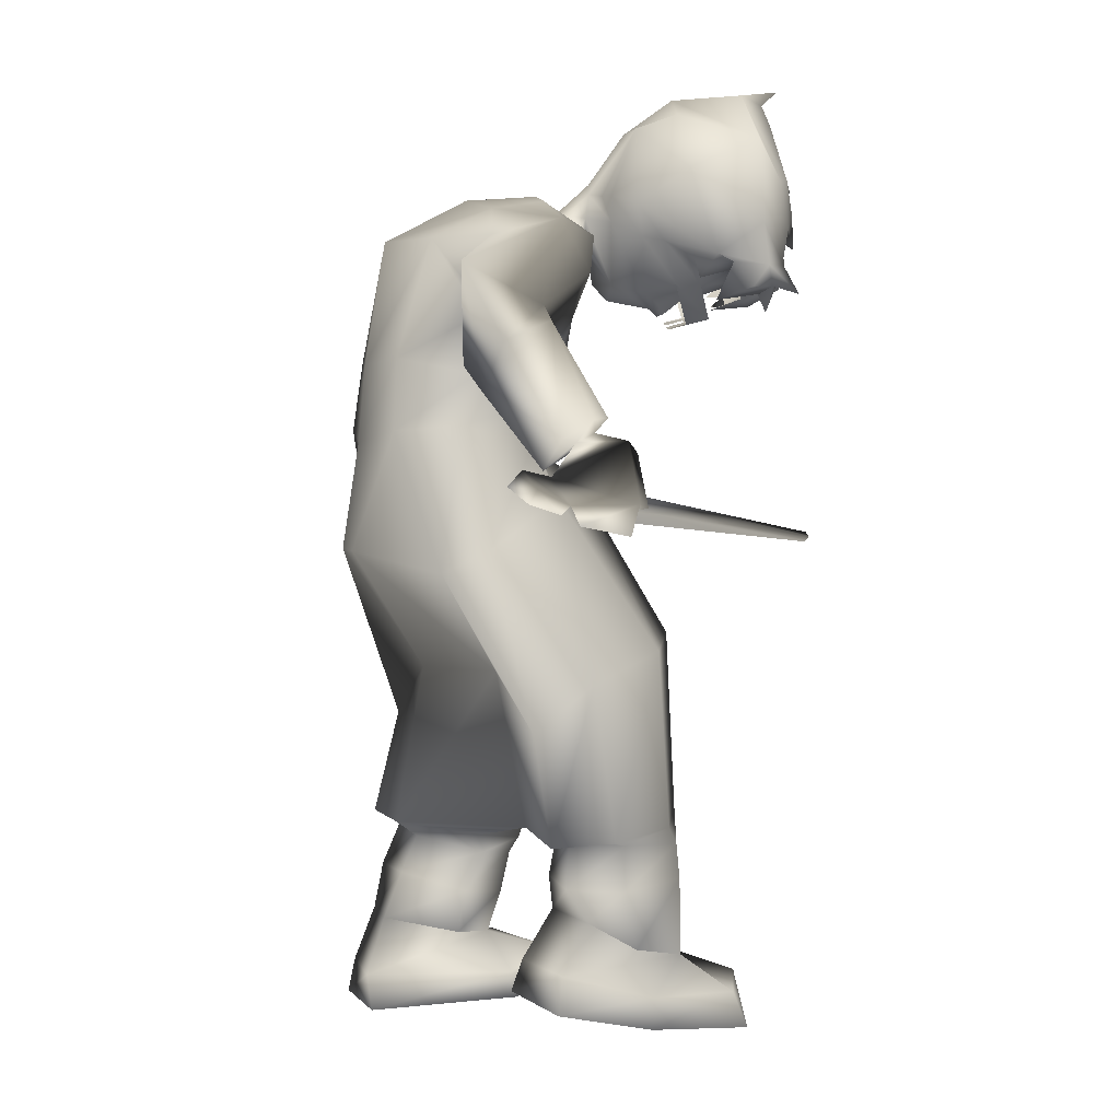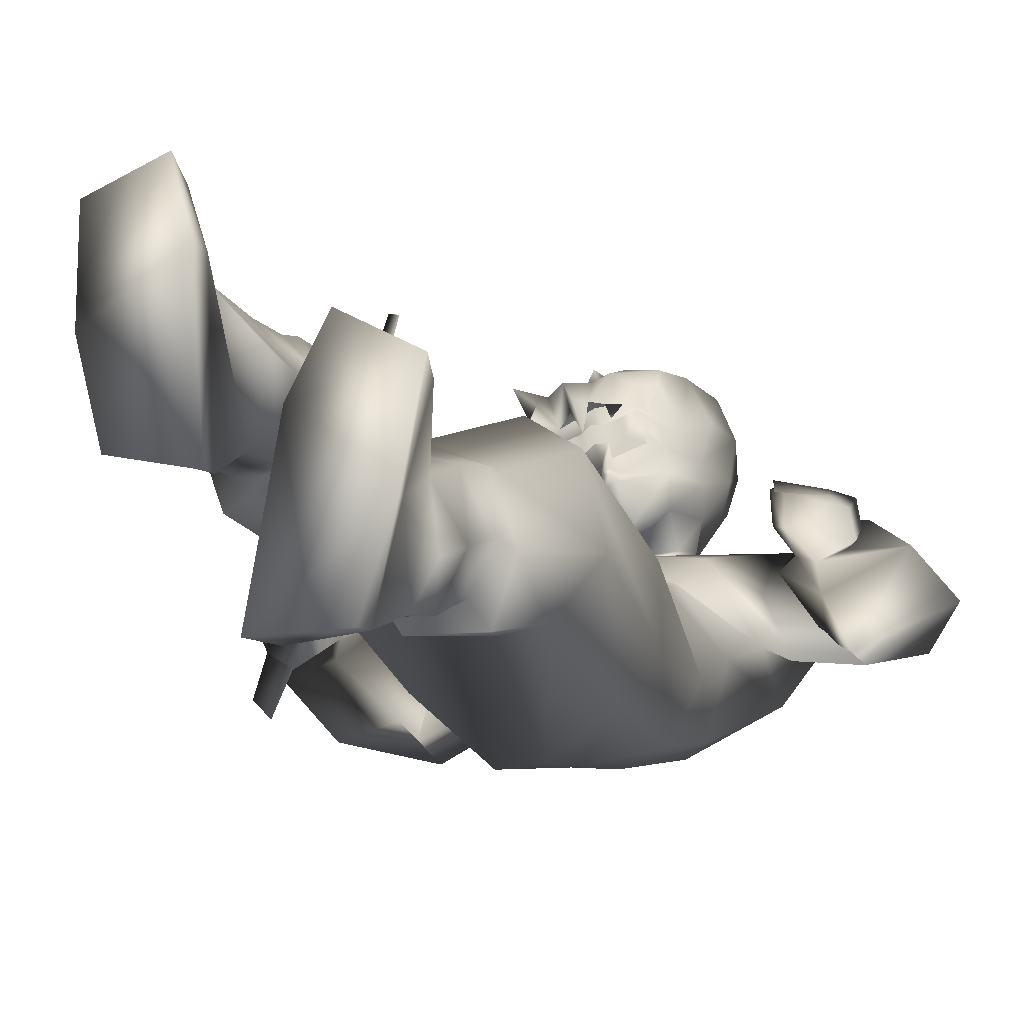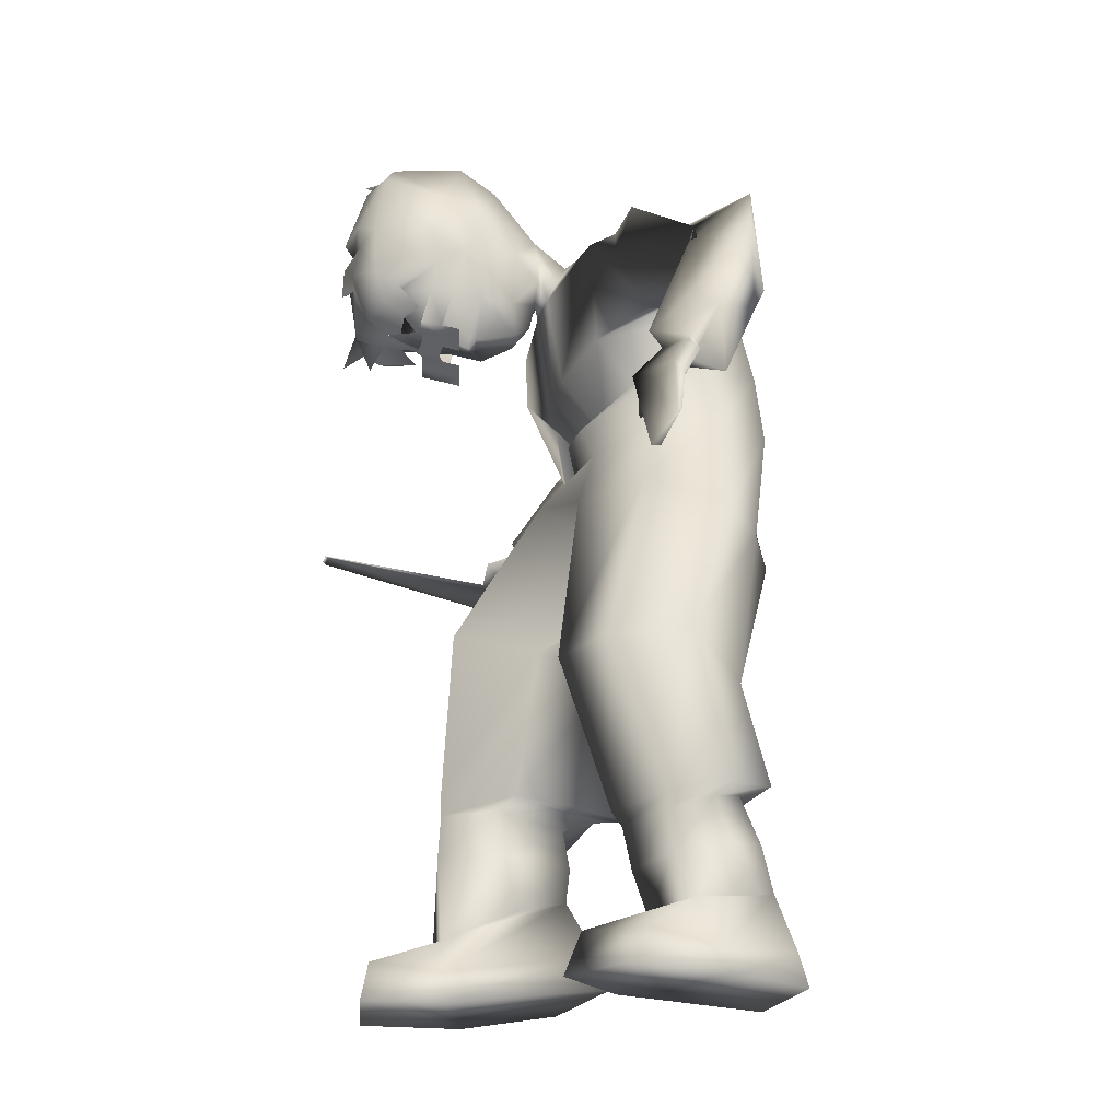
<metadata>
{"format":"obj","ext":"obj","renderer":"f3d","projection":"perspective","resolution":1024,"background":"white","views":[{"elev":3.3,"azim":-108.0,"up":"+Y"},{"elev":-13.2,"azim":29.4,"up":"+Z"},{"elev":-25.5,"azim":69.4,"up":"+Y"}]}
</metadata>
<code>
o T1L4M002_0
v -0.1064 0.7259 0.03852
v -0.1416 0.7464 -0.06074
v 0.1085 0.7259 0.03837
v 0.1406 0.7464 -0.06094
v -0.1065 0.7403 -0.1328
v 0.1054 0.7403 -0.1329
v -0.0313 0.5961 -0.1667
v 0.03121 0.5958 -0.1638
v 0.02453 0.7195 0.07025
v -0.02137 0.7195 0.07028
v -3.855e-05 0.7261 -0.1506
v -0.009736 0.5836 -0.05795
v 0.008818 0.5836 -0.05797
v -0.009736 0.5963 -0.05696
v 0.008819 0.5963 -0.05697
v -0.009736 0.5963 -0.05696
v 0.008819 0.5963 -0.05697
v -0.05843 0.6754 0.1123
v -0.1464 0.6595 0.0571
v -0.1655 0.6 -0.03289
v -0.124 0.5716 -0.08047
v -0.08629 0.4919 0.2162
v -0.1543 0.4753 0.1813
v -0.1378 0.3777 0.02902
v 0.1443 0.6377 0.04872
v 0.06655 0.6286 0.1072
v 0.161 0.6094 -0.05636
v 0.1189 0.593 -0.1087
v 0.1542 0.3764 -0.06364
v -0.1787 0.4404 0.09082
v -0.03681 0.4445 0.01183
v -0.07282 0.2735 0.2324
v -0.152 0.2607 0.1958
v -0.1689 0.2483 0.1216
v -0.01753 0.2663 0.1558
v -0.136 0.2401 0.05124
v -0.03251 0.249 0.05132
v -0.1528 0.2414 0.1393
v -0.113 0.2458 0.08212
v -0.04189 0.2377 0.08745
v -0.07839 0.1999 0.2327
v -0.1421 0.1951 0.2135
v -0.1511 0.1841 0.1388
v -0.02155 0.1925 0.1678
v -0.1072 0.1833 0.07965
v -0.03851 0.1888 0.07941
v -0.02519 0.4585 0.1244
v -0.02669 0.2474 0.1762
v -0.07871 0.2514 0.2296
v -0.1537 0.2416 0.2047
v -0.02329 0.4587 0.1248
v -0.02329 0.4587 0.1248
v 0.177 0.4038 0.1145
v 0.1182 0.3923 0.1531
v 0.1944 0.4244 0.01204
v 0.05704 0.445 -0.05591
v 0.1883 0.2176 0.0483
v 0.1162 0.2099 0.08709
v 0.0558 0.2269 0.01433
v 0.2006 0.2334 -0.02573
v 0.06796 0.2475 -0.0887
v 0.164 0.2479 -0.09328
v 0.1848 0.2196 -0.0118
v 0.078 0.226 -0.05955
v 0.1415 0.2407 -0.06229
v 0.1873 0.1496 0.04081
v 0.1178 0.1411 0.06341
v 0.06649 0.1539 0.0008204
v 0.1868 0.1661 -0.03158
v 0.06867 0.1826 -0.08198
v 0.1432 0.182 -0.08775
v 0.0508 0.4178 0.05277
v 0.1905 0.1968 0.04909
v 0.1223 0.1916 0.07686
v 0.06851 0.2027 0.02703
v 0.04892 0.4177 0.05329
v 0.04892 0.4177 0.05329
v -0.05298 0.0894 0.2347
v -0.1231 0.09752 0.2223
v -0.1504 0.1135 0.1554
v 0.005721 0.1164 0.1619
v -0.111 0.1412 0.1065
v -0.04293 0.1482 0.08275
v -0.1289 0.04731 0.1867
v -0.1158 0.07882 0.0724
v -0.03585 0.08526 0.04565
v -0.1457 0.01254 0.1778
v -0.1266 0.03362 0.06381
v -0.01633 0.04088 0.03716
v 0.1879 0.09705 0.01705
v 0.1245 0.08741 0.04744
v 0.05247 0.1046 -0.01226
v 0.1948 0.1033 -0.05446
v 0.07408 0.1245 -0.1034
v 0.151 0.1236 -0.09739
v 0.1947 0.04195 -0.01154
v 0.06356 0.05569 -0.1284
v 0.1546 0.05691 -0.1228
v 0.2123 0.006569 -0.02042
v 0.04778 0.01405 -0.1261
v 0.168 0.01208 -0.1287
v -0.05427 0.05659 0.32
v -0.1264 0.04711 0.2904
v -0.01929 0.04276 0.2442
v -0.03639 0.005277 0.3341
v -0.139 0.004119 0.3046
v -0.01191 0.006855 0.2436
v 0.2216 0.04673 0.09057
v 0.1521 0.05494 0.1385
v 0.1006 0.03666 0.07283
v 0.2407 0.004103 0.101
v 0.1428 0.004599 0.1563
v 0.09414 0.00448 0.07539
v -0.04654 1.001 0.09779
v -0.04657 0.9506 0.1211
v 0.004862 0.9491 0.1267
v 0.01363 0.9996 0.1044
v -0.01582 1.007 0.09698
v -0.1398 0.8495 0.0669
v -0.1327 1.01 0.04334
v -0.007722 1.028 0.07309
v 0.1088 1.004 0.07056
v 0.1436 0.9559 -0.06267
v 0.01293 0.9688 -0.1135
v -0.1728 0.8729 -0.04846
v 0.1609 0.8644 -0.0103
v -0.1396 0.9631 -0.09533
v 0.1017 0.8435 0.09501
v 0.003929 0.8332 0.1054
v -0.04645 0.8342 0.09906
v -0.05926 0.9737 0.1082
v 0.0212 0.9718 0.1179
v -0.1243 1.001 -0.01848
v 0.002514 1.021 -0.0135
v 0.1144 0.9946 0.008428
v 0.0998 0.7895 0.04414
v 0.01024 0.7588 0.04642
v -0.03925 0.7602 0.04102
v -0.1282 0.7955 0.0184
v -0.1797 0.9673 0.08985
v -0.2255 0.9219 0.0702
v -0.1788 0.8623 0.04414
v -0.224 0.9828 0.03418
v -0.1731 0.9666 -0.03177
v -0.1658 0.8801 -0.03594
v -0.3297 0.878 -0.01948
v -0.2765 0.7972 -0.0133
v -0.2956 0.9268 -0.1034
v 0.1397 0.9568 0.1178
v 0.1923 0.9143 0.1052
v 0.2043 0.9809 0.08701
v 0.162 0.8651 0.05088
v 0.1812 0.8994 -0.02172
v 0.2739 0.8043 0.01656
v 0.3254 0.8831 0.05759
v 0.2961 0.8335 -0.04644
v 0.186 0.9832 0.004811
v 0.3266 0.9478 -0.0184
v 0.2994 0.5914 0.09577
v 0.3519 0.6109 0.09588
v 0.2997 0.5893 0.1074
v 0.2881 0.6536 0.1176
v 0.3553 0.6744 0.1002
v 0.3505 0.6156 0.09021
v -0.1151 0.7727 0.04209
v -0.1556 0.8058 -0.04622
v 0.09951 0.7708 0.05216
v 0.1468 0.8032 -0.03202
v -0.1095 0.8249 -0.1299
v 0.11 0.823 -0.1196
v -0.03016 0.757 0.0836
v 0.01861 0.7566 0.08589
v 0.0005363 0.8204 -0.1418
v -0.2597 0.8129 -0.09101
v -0.3213 0.8619 -0.007902
v -0.2345 0.8461 -0.02607
v -0.2674 0.7833 -0.07126
v -0.3853 0.8359 -0.08145
v -0.3211 0.7546 0.05822
v -0.264 0.7386 0.0325
v -0.2993 0.6957 -0.01045
v -0.3955 0.7305 -0.01978
v -0.3101 0.7377 0.04662
v -0.2859 0.7285 0.02959
v -0.3055 0.714 0.01756
v -0.3378 0.7276 0.01551
v -0.3671 0.7525 0.02649
v 0.2411 0.8615 -0.007936
v 0.3099 0.8719 0.05724
v 0.2912 0.8084 -0.03577
v 0.4 0.8524 0.01773
v 0.3899 0.7387 0.05784
v 0.2785 0.7558 0.09864
v 0.2346 0.7453 0.04673
v 0.3387 0.749 0.09401
v 0.2996 0.7076 0.009541
v 0.3147 0.7385 0.06124
v 0.2888 0.7206 0.04759
v 0.2766 0.7375 0.08054
v 0.2643 0.7241 0.05714
v 0.2525 0.6925 0.08485
v 0.2809 0.6878 0.1217
v 0.345 0.7132 0.07732
v 0.2781 0.6637 0.07472
v 0.2744 0.6366 0.1111
v 0.2896 0.6388 0.1077
v 0.3418 0.704 0.06151
v 0.3522 0.6629 0.08633
v -0.3169 0.7153 0.09482
v -0.3536 0.7293 0.07113
v -0.2996 0.6726 0.07791
v -0.3552 0.6902 -0.01834
v -0.3424 0.6541 0.0987
v -0.3557 0.6597 0.08394
v -0.3255 0.6517 0.07988
v -0.3144 0.6537 0.1073
v -0.3693 0.659 -0.001016
v -0.3406 0.6229 0.07901
v -0.3164 0.6389 0.07139
v -0.3631 0.6363 0.01167
v -0.3419 0.6687 -0.01988
v -0.2929 0.6618 0.06867
v -0.3561 0.6484 -0.007214
v -0.3768 0.6805 -0.0753
v -0.3898 0.6616 -0.05491
v -0.4008 0.678 -0.04873
v -0.385 0.6988 -0.06099
v -0.1741 0.6056 0.3618
v -0.1657 0.6117 0.3606
v -0.1718 0.6172 0.3642
v -0.1804 0.6126 0.3653
v -0.06794 0.8734 0.2454
v -0.1104 0.8684 0.2316
v 0.004685 0.8822 0.2699
v -0.03747 0.877 0.2552
v -0.1031 0.8625 0.2111
v -0.06061 0.8675 0.2249
v -0.1196 0.8752 0.2576
v -0.07715 0.8803 0.2713
v -0.03014 0.8711 0.2347
v 0.01325 0.8763 0.2488
v -0.004216 0.8889 0.2949
v -0.04669 0.8839 0.2812
v -0.02545 0.8864 0.2881
v -0.01655 0.8797 0.263
v -0.008908 0.8736 0.2416
v -0.09839 0.8778 0.2645
v -0.08918 0.8709 0.2385
v -0.08185 0.865 0.218
v -0.1607 1.04 0.3341
v -0.1162 1.147 0.3009
v -0.1966 1.086 0.2909
v -0.1404 1.117 0.2078
v -0.0902 1.141 0.2198
v -0.1144 1.102 0.1651
v -0.04091 1.139 0.234
v -0.04947 1.102 0.1719
v 0.04833 1.031 0.2306
v 0.02072 1.114 0.2537
v 0.04854 1.05 0.287
v 0.01644 1.091 0.2051
v -0.1264 0.9725 0.1697
v -0.15 1.009 0.1556
v -0.1412 0.9674 0.1918
v -0.1933 1.049 0.2045
v -0.09459 1.138 0.3362
v -0.13 1.045 0.3553
v -0.08106 1.117 0.3534
v -0.08564 1.032 0.3794
v -0.06181 1.049 0.3697
v -0.0256 1.125 0.3322
v -0.06421 1.147 0.3063
v -0.121 1.021 0.132
v -0.1018 0.9912 0.1379
v -0.08521 1.023 0.1324
v -0.06473 1.027 0.122
v -0.1172 1.152 0.3468
v 0.002032 1.009 0.3626
v 0.00737 1.086 0.353
v 0.04142 0.9955 0.2969
v -0.005612 0.952 0.3592
v 0.01749 0.9663 0.2826
v 0.04469 1.021 0.1977
v 0.02568 0.9982 0.1786
v -0.004141 1.041 0.1403
v -0.03543 1.041 0.1315
v -0.1177 0.9124 0.3499
v -0.1525 0.939 0.3423
v -0.1366 0.9389 0.2995
v -0.06356 0.974 0.3738
v -0.05392 0.91 0.3514
v -0.08307 0.9236 0.3472
v -0.1273 0.9866 0.3588
v -0.09761 0.9736 0.361
v -0.0004341 0.9328 0.3278
v -0.02359 0.9205 0.3369
v -0.003606 0.9077 0.2989
v -0.03175 0.9402 0.323
v -0.07977 0.9231 0.3148
v -0.1013 0.9012 0.3063
v -0.07884 0.9049 0.3186
v -0.07754 0.8882 0.276
v -0.09428 0.8924 0.3198
v -0.05041 0.8924 0.3087
v -0.04252 0.8939 0.2902
v -0.03385 0.9074 0.3095
v 0.0008356 0.935 0.2848
v 0.02926 0.9877 0.248
v 0.03206 0.9915 0.222
v -0.1562 0.9229 0.2317
v -0.1804 0.9505 0.2455
v -0.1475 0.9466 0.2282
v -0.1733 0.9416 0.2685
v -0.2036 0.9864 0.2946
v -0.178 0.9385 0.3126
v -0.1595 0.9973 0.3362
v -0.1013 0.9627 0.3765
v -0.1025 1.004 0.3746
v -0.05484 1.015 0.367
v -0.1826 0.9039 0.349
v -0.1557 0.9145 0.3259
v -0.1724 0.9132 0.2951
v -0.1571 0.9048 0.3083
v -0.1303 0.8978 0.2633
v -0.1399 0.8829 0.3237
v -0.1255 0.9162 0.2447
v -0.1182 0.9175 0.2154
v -0.07231 0.9064 0.266
v -0.06359 0.909 0.2381
v -0.1036 0.9061 0.1807
v -0.03406 0.8997 0.1566
v -0.05069 0.8899 0.2052
v -0.07453 0.9168 0.1478
v -0.06884 0.9975 0.1167
v -0.05168 0.9704 0.1214
v -0.03038 0.8923 0.2118
v -0.04523 0.8807 0.2172
v -0.05 0.8839 0.2244
v -0.05682 0.8958 0.2156
v -0.05629 0.8997 0.2444
v -0.05106 0.9006 0.2471
v -0.052 0.9088 0.2726
v -0.02119 0.9192 0.1416
v -0.01651 0.9018 0.1623
v -0.02315 0.9575 0.1337
v 0.01012 0.9327 0.257
v -0.04327 0.9114 0.2446
v 0.003714 0.977 0.1393
v 0.01656 0.9278 0.1783
v 0.0217 0.9211 0.2222
v 0.01333 1.007 0.1433
v -0.03969 0.8814 0.219
v -0.04169 0.8849 0.2271
v -0.03281 0.8986 0.2234
v -0.05326 0.8711 0.2551
v -0.06247 0.878 0.281
f 105 106 87 107
f 111 112 113 99
f 88 89 107 87
f 100 101 99 113
f 119 130 115 140
f 140 131 114 120
f 120 114 118 121
f 132 149 122 117
f 123 124 134 135
f 166 165 139 125
f 2 1 165 166
f 3 4 168 167
f 167 168 126 136
f 169 166 125 127
f 173 169 127 124
f 168 170 123 126
f 141 142 119 140
f 143 141 140 120
f 150 151 122 149
f 153 152 128 126
f 144 143 133 127
f 145 144 127 125
f 5 2 166 169
f 4 6 170 168
f 20 19 1 2
f 21 20 2 5
f 25 27 4 3
f 27 28 6 4
f 18 26 9 10
f 9 3 167 172
f 10 9 172 171
f 7 21 5 11
f 28 8 11 6
f 19 18 10 1
f 26 25 3 9
f 170 173 124 123
f 6 11 173 170
f 23 22 18 19
f 30 23 19 20
f 54 53 25 26
f 53 55 27 25
f 24 30 20 21
f 31 24 21 7
f 29 56 8 28
f 55 29 28 27
f 33 32 22 23
f 34 33 23 30
f 58 57 53 54
f 57 60 55 53
f 36 34 30 24
f 37 36 24 31
f 62 61 56 29
f 60 62 29 55
f 38 50 33 34
f 73 63 60 57
f 39 38 34 36
f 40 39 36 37
f 65 64 61 62
f 63 65 62 60
f 42 41 49 50
f 41 44 48 49
f 67 66 73 74
f 66 69 63 73
f 45 43 38 39
f 46 45 39 40
f 44 46 40 48
f 70 68 75 64
f 71 70 64 65
f 69 71 65 63
f 79 78 41 42
f 80 79 42 43
f 78 81 44 41
f 91 90 66 67
f 92 91 67 68
f 90 93 69 66
f 82 80 43 45
f 83 82 45 46
f 81 83 46 44
f 94 92 68 70
f 95 94 70 71
f 93 95 71 69
f 103 102 78 79
f 85 84 79 82
f 109 108 90 91
f 97 110 91 94
f 86 85 82 83
f 104 86 83 78
f 98 97 94 95
f 96 98 95 90
f 106 105 102 103
f 87 106 103 84
f 105 107 104 102
f 112 111 108 109
f 113 112 109 110
f 111 99 96 108
f 88 87 84 85
f 89 88 85 86
f 107 89 86 104
f 100 113 110 97
f 101 100 97 98
f 99 101 98 96
f 142 141 146 147
f 145 142 147 174
f 150 152 154 155
f 156 154 152 153
f 143 144 148 146
f 153 157 158 156
f 175 176 147 146
f 176 177 174 147
f 155 154 188 189
f 154 156 190 188
f 146 148 178 175
f 148 174 177 178
f 191 190 156 158
f 189 191 158 155
f 192 196 190 191
f 192 197 198 196
f 200 201 202 199
f 204 206 205 201
f 163 203 202 162
f 164 208 163 160
f 129 128 149 116
f 138 137 129 130
f 137 136 128 129
f 206 159 161 162
f 201 205 162 202
f 203 197 199 202
f 193 199 197 195
f 195 192 191 189
f 194 193 189 188
f 196 198 200 194
f 194 200 199 193
f 196 194 188 190
f 151 157 123 135
f 157 153 126 123
f 174 148 144 145
f 155 158 157 151
f 152 150 149 128
f 124 127 133 134
f 117 122 121 118
f 68 67 74 75
f 43 42 50 38
f 142 145 125 119
f 130 129 116 115
f 1 10 171 165
f 165 171 138 139
f 139 138 130 119
f 11 5 169 173
f 72 54 26 13
f 22 47 12 18
f 12 13 26 18
f 74 73 57 58
f 75 74 58 59
f 64 75 59 61
f 49 48 35 32
f 48 40 37 35
f 50 49 32 33
f 59 58 54 72
f 32 35 47 22
f 59 35 37 61
f 61 37 31 56
f 56 31 7 8
f 35 59 72 47
f 47 72 13 12
f 179 180 176 175
f 180 181 177 176
f 182 187 175 178
f 181 182 178 177
f 179 183 184 180
f 180 184 185 181
f 187 186 183 179
f 181 185 186 182
f 218 219 215 214
f 209 184 183 210
f 211 185 184 209
f 186 212 210 183
f 214 213 209 210
f 220 218 214 217
f 212 217 214 210
f 185 211 212 186
f 215 219 220 217
f 215 216 213 214
f 228 229 230 231
f 224 225 226 227
f 229 228 219 222
f 231 230 211 215
f 230 229 222 211
f 228 231 215 219
f 221 223 225 224
f 217 212 227 226
f 212 221 224 227
f 223 217 226 225
f 211 215 217 212
f 134 133 120 121
f 135 134 121 122
f 204 207 208 206
f 232 248 249 237
f 249 248 233 236
f 248 232 239 247
f 233 248 247 238
f 245 246 241 234
f 245 235 240 246
f 245 234 242 244
f 235 245 244 243
f 160 163 162 161
f 206 208 164 159
f 172 167 136 137
f 171 172 137 138
f 257 255 253 254
f 258 261 259 260
f 263 264 311 265
f 251 250 267 266
f 268 270 279 271
f 271 272 266 268
f 255 263 265 253
f 254 253 252 251
f 256 254 251 272
f 259 256 272 271
f 280 260 279 278
f 282 280 278 281
f 260 259 271 279
f 285 286 257 261
f 276 275 255 257
f 287 292 294 293
f 287 303 301 292
f 346 308 282 307
f 308 258 260 280
f 311 313 315 314
f 311 310 289 313
f 265 311 314 252
f 314 315 288 316
f 252 314 316 250
f 316 288 287 293
f 319 290 281 278
f 278 279 270 319
f 290 319 318 294
f 319 270 267 318
f 250 316 293 267
f 292 291 290 294
f 291 304 306 296
f 327 329 328 326
f 333 331 332 330
f 118 114 276 286
f 114 131 334 276
f 276 334 274 275
f 131 115 335 334
f 334 335 333 274
f 264 327 326 312
f 326 328 299 289
f 273 274 262 263
f 332 337 338 339
f 339 338 340 329
f 330 339 329 327
f 262 330 327 264
f 274 333 330 262
f 340 341 342 328
f 332 336 352 337
f 331 344 336 332
f 347 346 307 342
f 348 351 284 349
f 344 349 350 336
f 117 118 286 285
f 132 117 285 351
f 116 132 351 348
f 342 307 298 299
f 352 336 354 353
f 353 354 347 341
f 354 350 346 347
f 350 309 308 346
f 349 284 309 350
f 338 353 341 340
f 337 352 353 338
f 284 283 258 309
f 327 233 238 326
f 234 346 307 242
f 355 235 243 356
f 232 355 356 239
f 115 131 140
f 128 136 126
f 8 7 11
f 84 103 79
f 110 109 91
f 94 91 92
f 141 143 146
f 151 150 155
f 197 203 207
f 203 163 208
f 193 195 189
f 200 204 201
f 200 198 204
f 82 79 80
f 90 95 93
f 90 108 96
f 78 83 81
f 78 102 104
f 186 187 182
f 220 219 218
f 211 209 216
f 216 215 211
f 213 216 209
f 149 132 116
f 120 133 143
f 135 122 151
f 204 198 207
f 198 197 207
f 207 203 208
f 160 161 164
f 164 161 159
f 162 205 206
f 125 139 119
f 197 192 195
f 187 179 175
f 251 252 250
f 257 254 256
f 263 262 264
f 266 267 268
f 269 268 267
f 269 270 268
f 259 261 256
f 255 273 263
f 274 273 275
f 255 275 273
f 266 277 251
f 277 272 251
f 266 272 277
f 283 284 285
f 261 283 285
f 286 276 257
f 287 288 289
f 281 290 291
f 281 296 295
f 281 295 282
f 297 295 296
f 298 282 295
f 281 291 296
f 302 301 303
f 297 296 306
f 306 304 305
f 298 307 282
f 308 309 258
f 310 311 312
f 253 265 252
f 294 317 293
f 267 293 318
f 317 318 293
f 317 294 318
f 270 269 267
f 310 312 289
f 287 289 300
f 287 300 303
f 311 264 312
f 291 292 301
f 256 261 257
f 315 320 288
f 315 321 320
f 321 288 320
f 322 315 313
f 315 322 321
f 321 322 323
f 321 323 289
f 324 322 313
f 323 322 324
f 289 323 324
f 303 300 302
f 304 291 301
f 304 306 305
f 288 325 289
f 288 321 325
f 325 321 289
f 308 280 282
f 289 312 326
f 330 332 339
f 299 328 342
f 343 331 333
f 344 331 343
f 335 345 333
f 345 343 333
f 335 115 345
f 351 285 284
f 354 336 350
f 347 342 341
f 349 344 343
f 345 348 349
f 343 345 349
f 348 345 116
f 345 115 116
f 261 258 283
f 329 340 328

</code>
